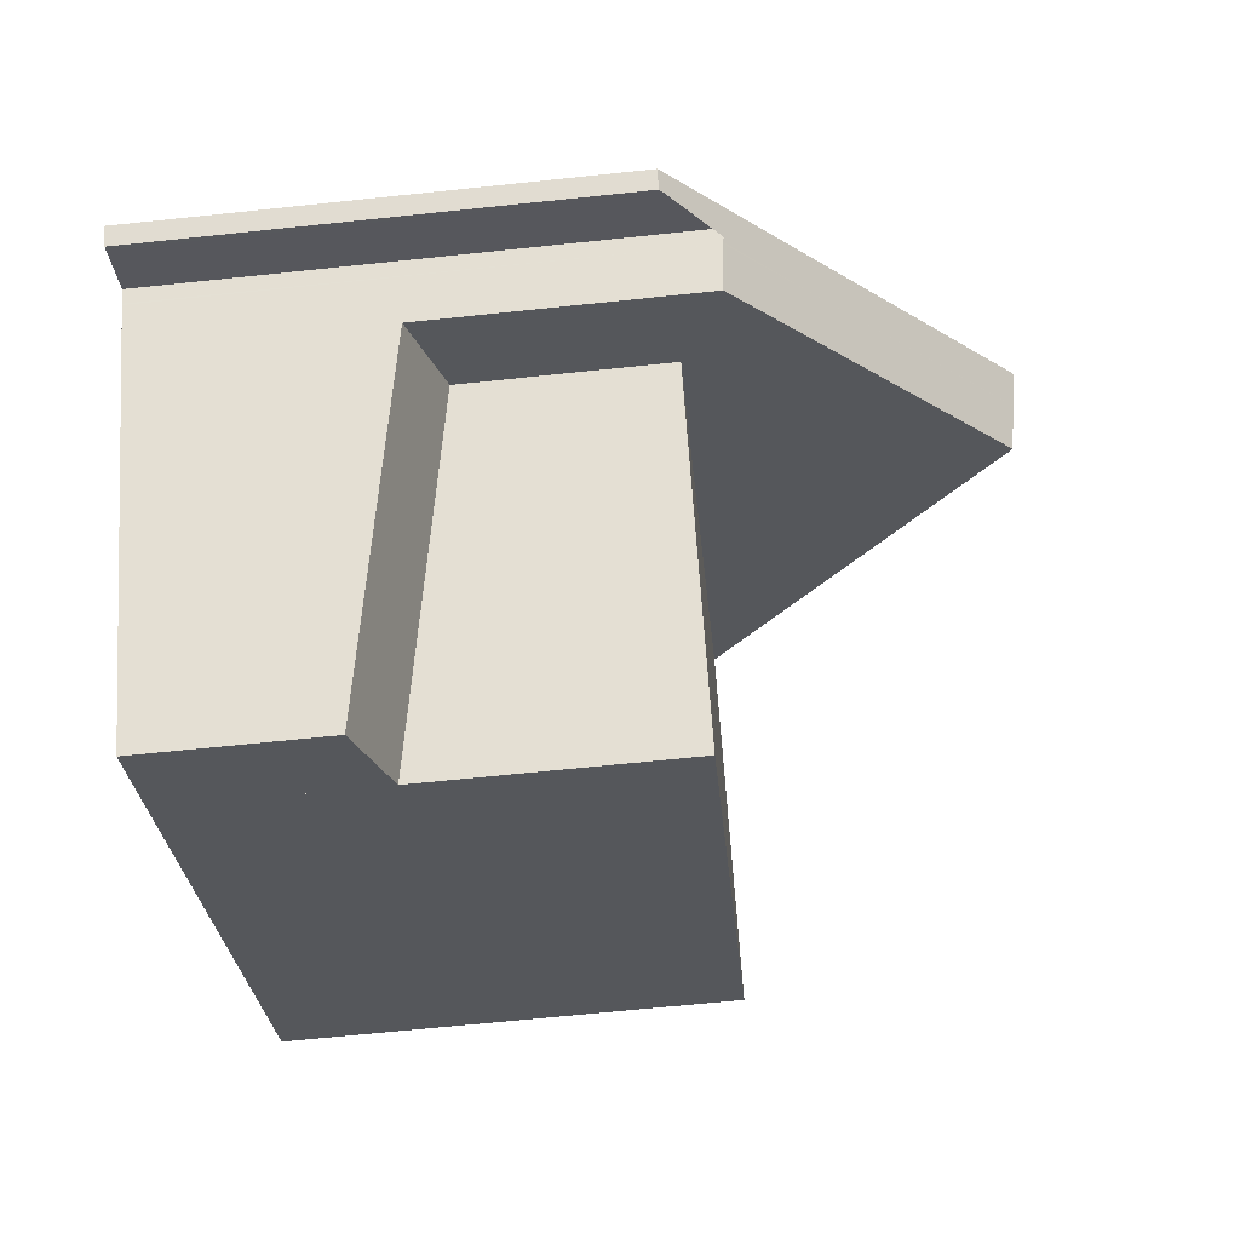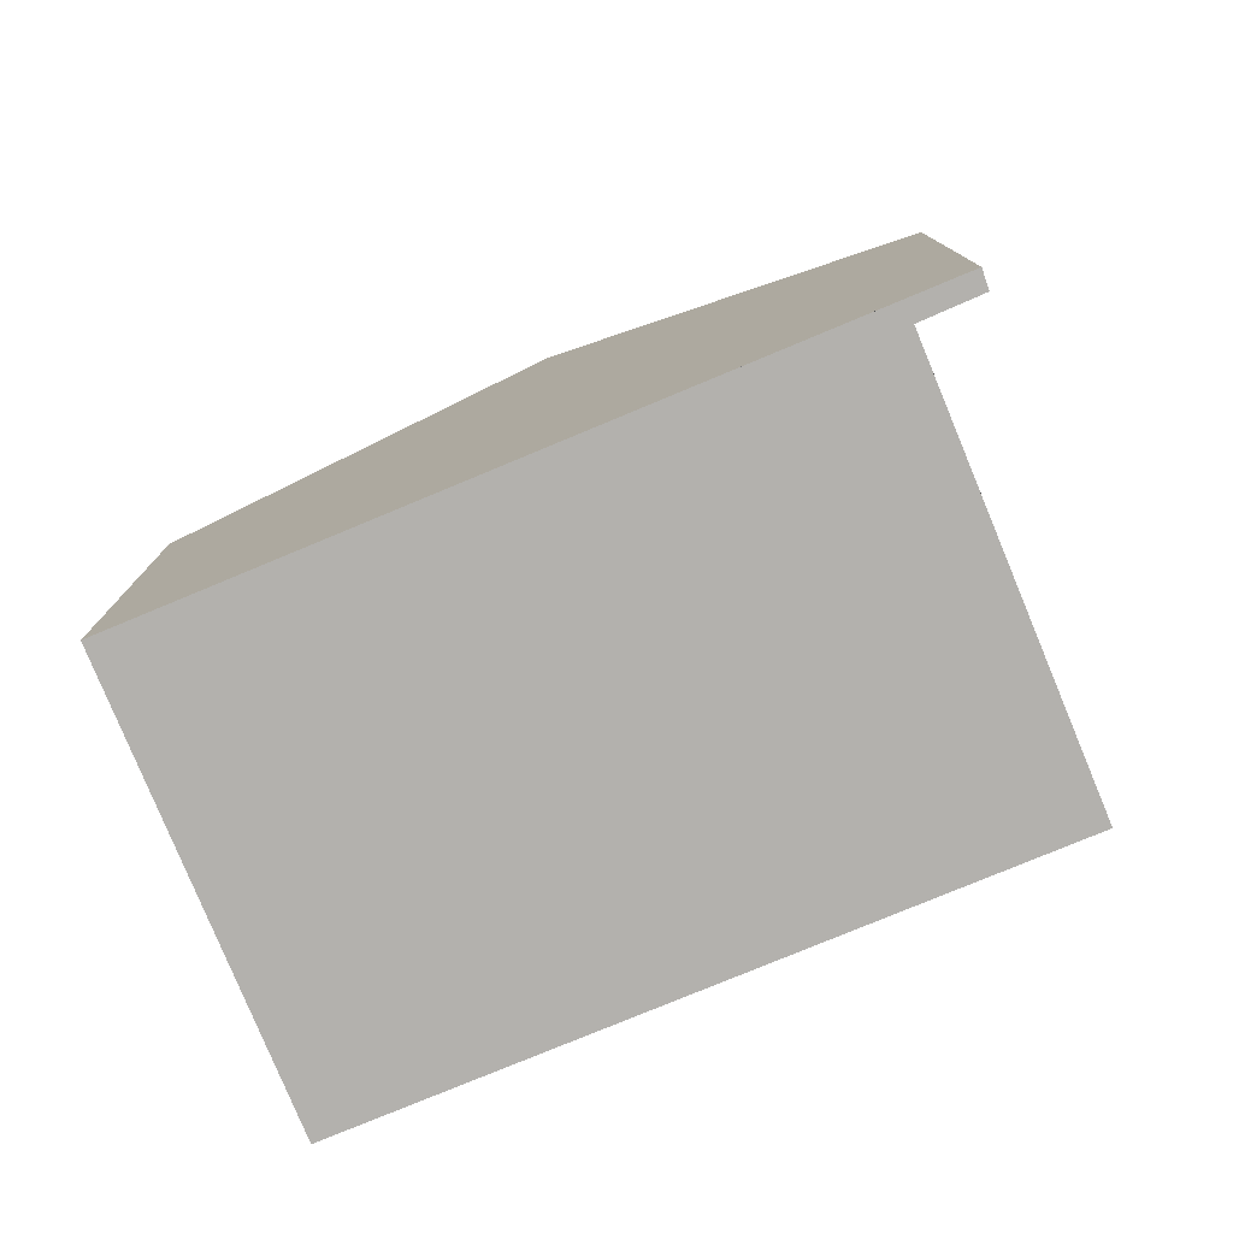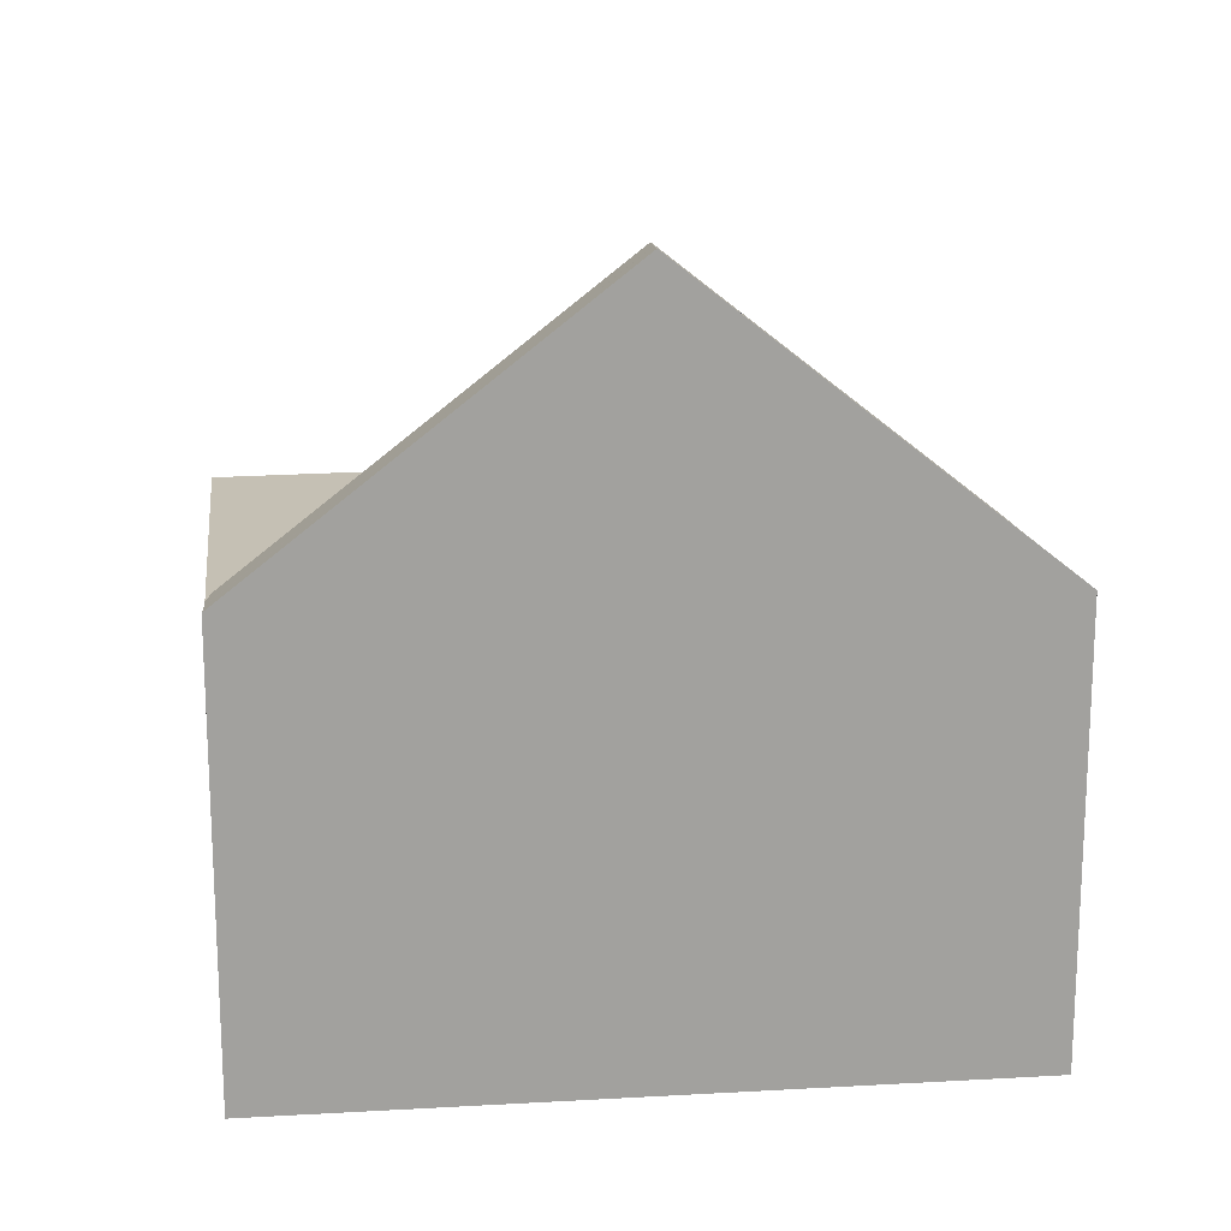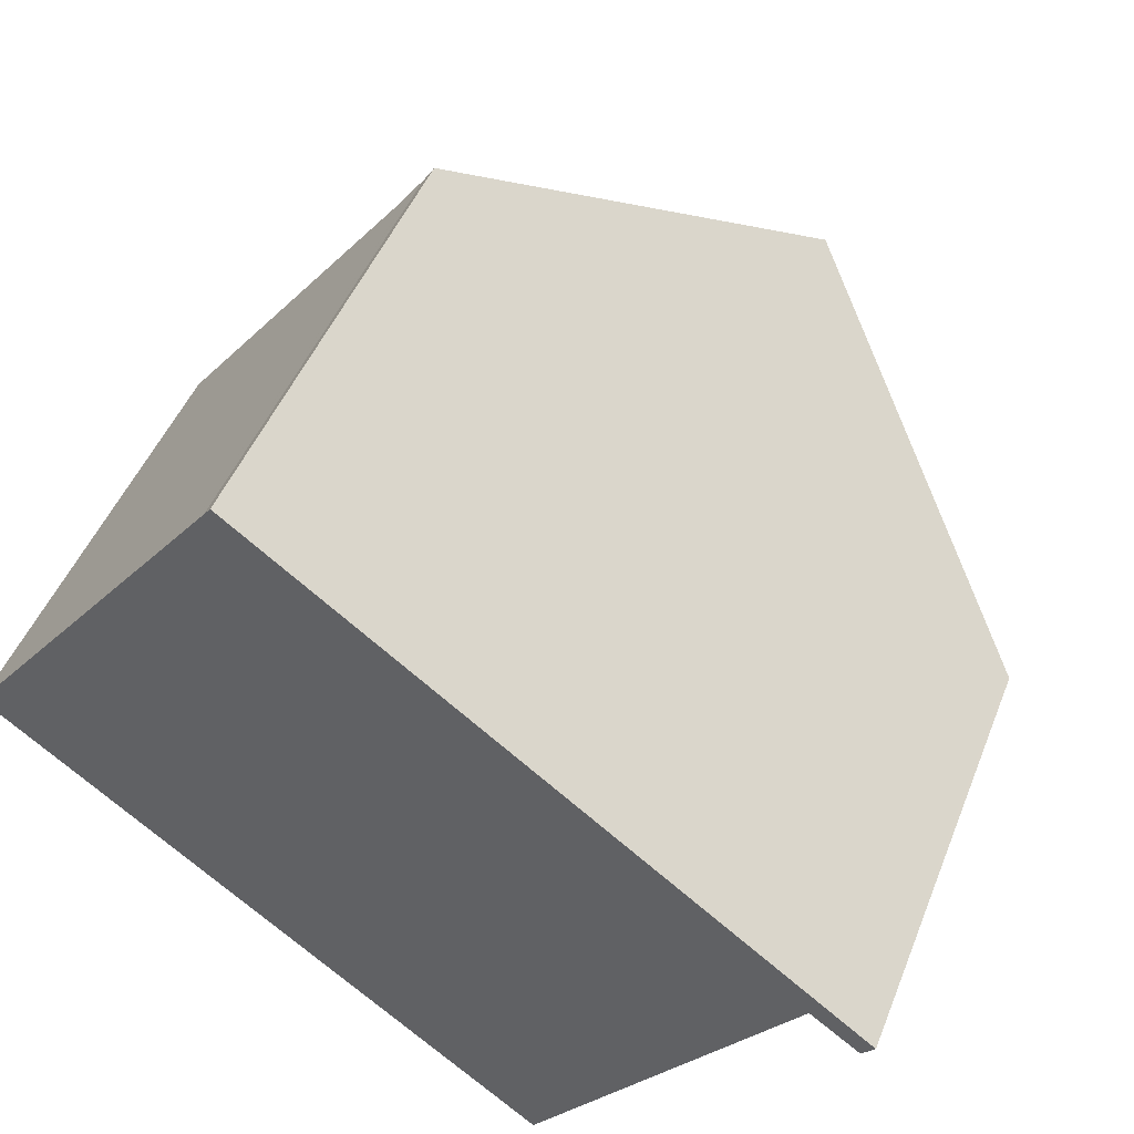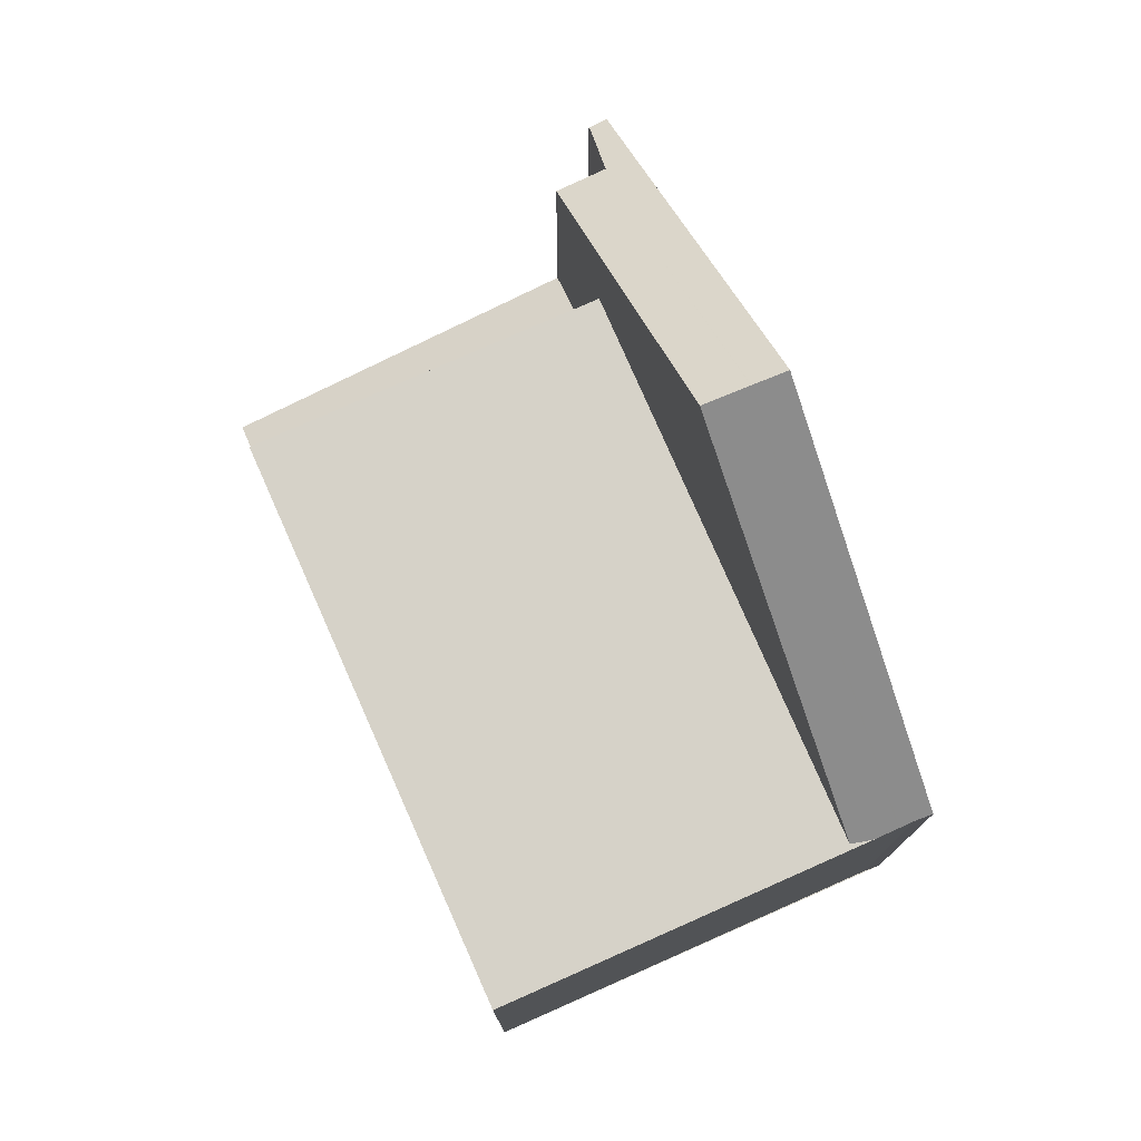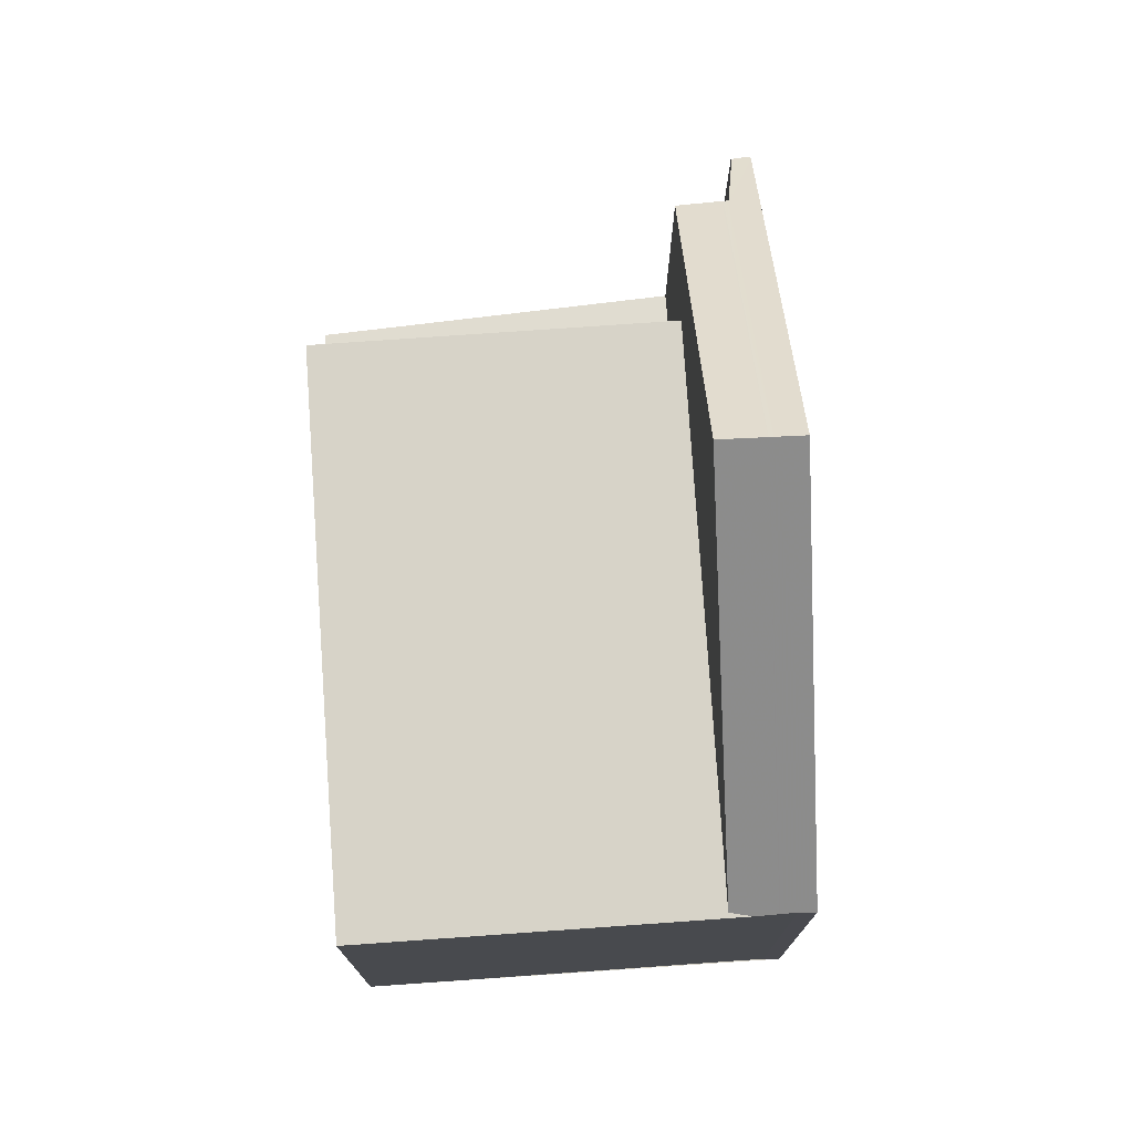
<metadata>
{"format":"obj","ext":"obj","renderer":"f3d","projection":"perspective","resolution":1024,"background":"white","views":[{"elev":-64.4,"azim":-83.9,"up":"+Y"},{"elev":-79.3,"azim":-119.9,"up":"+Z"},{"elev":18.4,"azim":-148.8,"up":"+Z"},{"elev":47.2,"azim":-159.0,"up":"+Y"},{"elev":77.9,"azim":103.8,"up":"+Z"},{"elev":76.5,"azim":123.7,"up":"+Z"}]}
</metadata>
<code>
v -1618 -2415 5.758
v -1621 -2411 5.883
v -1621 -2411 5.855
v -1629 -2417 5.79
v -1628 -2416 6.41
v -1629 -2417 5.781
v -1625 -2421 2.26
v -1619 -2416 5.767
v -1621 -2411 5.762
v -1624 -2420 5.811
v -1621 -2418 5.787
v -1624 -2420 5.811
v -1621 -2411 5.762
v -1621 -2411 5.762
v -1629 -2417 5.83
v -1629 -2417 5.831
v -1624 -2420 5.811
v -1628 -2417 5.824
v -1625 -2414 9.619
v -1621 -2412 5.763
v -1625 -2414 9.619
v -1625 -2415 9.482
v -1628 -2417 6.344
v -1624 -2420 2.584
v -1625 -2421 2.262
v -1624 -2420 2.586
v -1624 -2420 2.584
v -1628 -2417 2.973
v -1625 -2414 9.56
v -1625 -2414 9.56
v -1628 -2416 6.393
v -1621 -2411 5.819
v -1627 -2416 7.445
v -1627 -2416 7.395
v -1627 -2416 3.297
v -1627 -2416 5.815
v -1627 -2415 7.483
v -1624 -2420 2.586
v -1624 -2420 5.811
v -1618 -2415 5.759
v -1621 -2411 5.762
v -1621 -2411 5.831
v -1621 -2411 5.908
v -1621 -2411 5.828
v -1624 -2413 8.569
v -1625 -2414 9.56
v -1625 -2414 9.56
v -1621 -2411 5.816
v -1627 -2416 7.446
v -1628 -2416 6.394
v -1625 -2414 9.568
v -1621 -2411 5.839
v -1625 -2414 9.568
v -1627 -2416 7.451
v -1628 -2416 6.399
v -1621 -2411 5.827
v -1621 -2412 5.762
v -1621 -2412 5.763
v -1621 -2412 5.763
v -1625 -2415 9.482
v -1625 -2415 9.482
v -1621 -2412 5.762
v -1627 -2416 5.815
v -1627 -2416 3.297
v -1627 -2416 7.395
v -1628 -2417 6.344
v -1627 -2416 5.815
v -1628 -2417 2.973
v -1627 -2416 3.297
v -1628 -2416 6.429
v -1628 -2416 6.427
v -1628 -2416 6.434
v -1628 -2417 6.378
v -1628 -2417 2.984
v -1628 -2417 6.378
v -1628 -2417 2.984
v -1628 -2417 5.824
v -1625 -2421 2.27
v -1625 -2421 2.273
v -1628 -2416 6.466
v -1618 -2415 5.759
v -1618 -2415 5.758
v -1618 -2415 0
v -1618 -2415 0
v -1621 -2411 5.855
v -1621 -2411 5.883
v -1621 -2411 0
v -1621 -2411 0
v -1621 -2411 5.827
v -1621 -2411 5.855
v -1621 -2411 0
v -1621 -2411 -8.882e-16
v -1629 -2417 5.831
v -1629 -2417 5.79
v -1629 -2417 0
v -1629 -2417 0
v -1629 -2417 5.83
v -1628 -2416 6.41
v -1628 -2416 8.882e-16
v -1629 -2417 0
v -1629 -2417 5.79
v -1629 -2417 5.781
v -1629 -2417 0
v -1629 -2417 0
v -1625 -2421 2.262
v -1625 -2421 2.26
v -1625 -2421 0
v -1625 -2421 0
v -1621 -2418 5.787
v -1619 -2416 5.767
v -1619 -2416 0
v -1621 -2418 0
v -1621 -2412 5.762
v -1621 -2411 5.762
v -1621 -2411 0
v -1621 -2412 0
v -1624 -2420 5.811
v -1621 -2418 5.787
v -1621 -2418 0
v -1624 -2420 0
v -1629 -2417 5.781
v -1629 -2417 5.83
v -1629 -2417 0
v -1629 -2417 0
v -1628 -2416 6.466
v -1629 -2417 5.831
v -1629 -2417 0
v -1628 -2416 0
v -1621 -2411 5.908
v -1625 -2414 9.619
v -1625 -2414 -1.776e-15
v -1621 -2411 0
v -1625 -2421 2.27
v -1624 -2420 2.584
v -1624 -2420 0
v -1625 -2421 -4.441e-16
v -1628 -2417 2.973
v -1625 -2421 2.262
v -1625 -2421 0
v -1628 -2417 0
v -1628 -2416 6.394
v -1628 -2416 6.393
v -1628 -2416 0
v -1628 -2416 8.882e-16
v -1621 -2411 5.816
v -1621 -2411 5.819
v -1621 -2411 -8.882e-16
v -1621 -2411 0
v -1625 -2414 9.619
v -1627 -2415 7.483
v -1627 -2415 0
v -1625 -2414 -1.776e-15
v -1619 -2416 5.767
v -1618 -2415 5.759
v -1618 -2415 0
v -1619 -2416 0
v -1621 -2411 5.883
v -1621 -2411 5.908
v -1621 -2411 0
v -1621 -2411 0
v -1621 -2411 5.762
v -1621 -2411 5.816
v -1621 -2411 0
v -1621 -2411 0
v -1628 -2416 6.399
v -1628 -2416 6.394
v -1628 -2416 8.882e-16
v -1628 -2416 0
v -1628 -2416 6.41
v -1628 -2416 6.399
v -1628 -2416 0
v -1628 -2416 8.882e-16
v -1621 -2411 5.819
v -1621 -2411 5.827
v -1621 -2411 -8.882e-16
v -1621 -2411 -8.882e-16
v -1618 -2415 5.758
v -1621 -2412 5.762
v -1621 -2412 0
v -1618 -2415 0
v -1628 -2416 6.393
v -1628 -2417 6.344
v -1628 -2417 0
v -1628 -2416 0
v -1625 -2421 2.26
v -1625 -2421 2.27
v -1625 -2421 -4.441e-16
v -1625 -2421 0
v -1627 -2415 7.483
v -1628 -2416 6.466
v -1628 -2416 0
v -1627 -2415 0
v -1629 -2417 0
v -1621 -2411 0
v -1621 -2411 0
v -1618 -2415 0
v -1625 -2421 0
v -1628 -2416 0
v -1629 -2417 0
f 57 13 9 62
f 11 10 12
f 15 6 4 16
f 73 66 31 71
f 44 42 32 48
f 75 23 18 77
f 79 26 24 78
f 74 69 26 79
f 77 18 28 76
f 72 55 5 15 16 80
f 52 43 2 3 56
f 65 33 30 60
f 36 20 22 34
f 54 37 19 51
f 39 17 27 38
f 58 13 57
f 45 42 44
f 53 21 43 52
f 61 29 45 44 41 59
f 45 29 47
f 48 14 41 44
f 71 31 50 70
f 46 30 33 49
f 52 42 45 47 53
f 70 50 55 72
f 56 32 42 52
f 51 46 49 54
f 57 40 8 58
f 62 1 40 57
f 58 8 11 12 63
f 67 39 38 64
f 70 49 33 71
f 72 54 49 70
f 71 33 65 73
f 77 36 34 75
f 78 7 25 79
f 79 25 68 74
f 76 35 36 77
f 80 37 54 72
f 82 83 84 81
f 86 87 88 85
f 90 91 92 89
f 94 95 96 93
f 98 99 100 97
f 102 103 104 101
f 106 107 108 105
f 110 111 112 109
f 114 115 116 113
f 118 119 120 117
f 122 123 124 121
f 126 127 128 125
f 130 131 132 129
f 134 135 136 133
f 138 139 140 137
f 142 143 144 141
f 146 147 148 145
f 150 151 152 149
f 154 155 156 153
f 158 159 160 157
f 162 163 164 161
f 166 167 168 165
f 170 171 172 169
f 174 175 176 173
f 178 179 180 177
f 182 183 184 181
f 186 187 188 185
f 190 191 192 189
f 194 195 196 197 198 199 193

</code>
